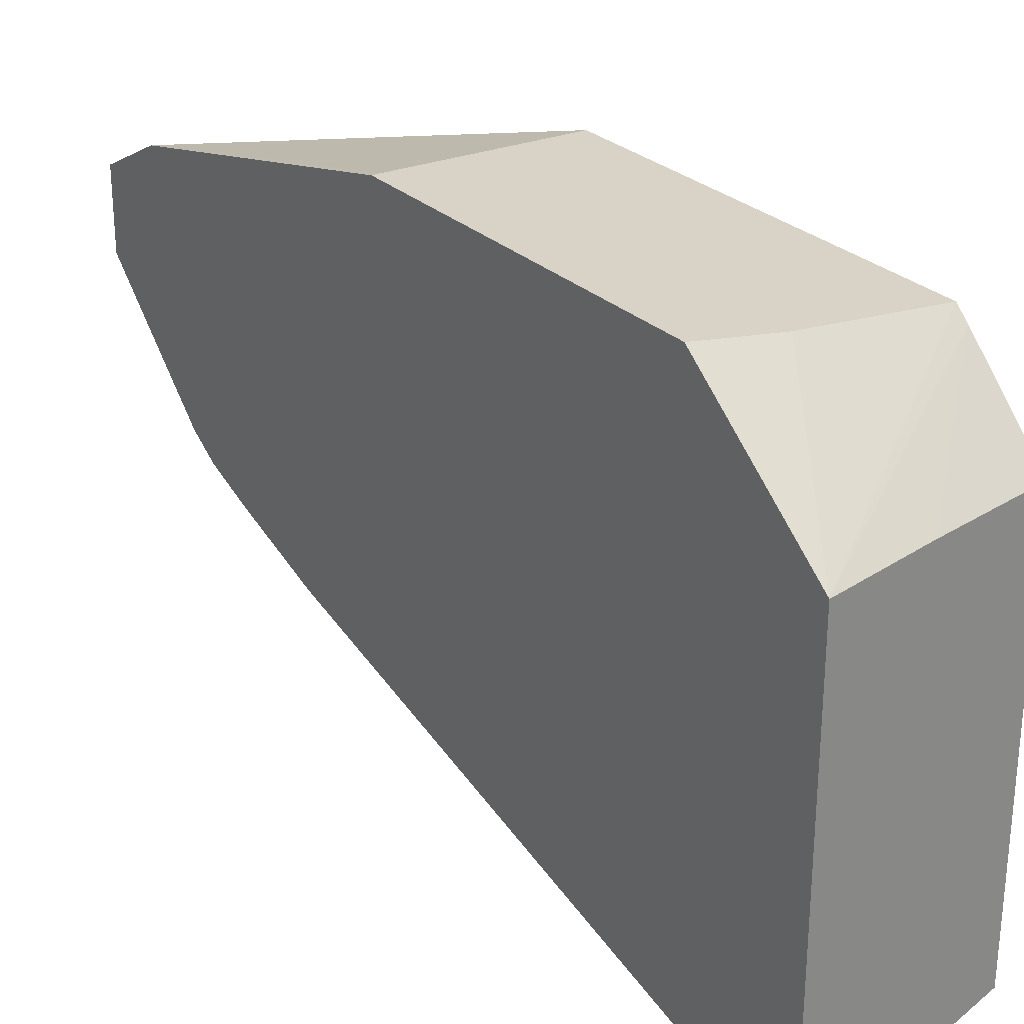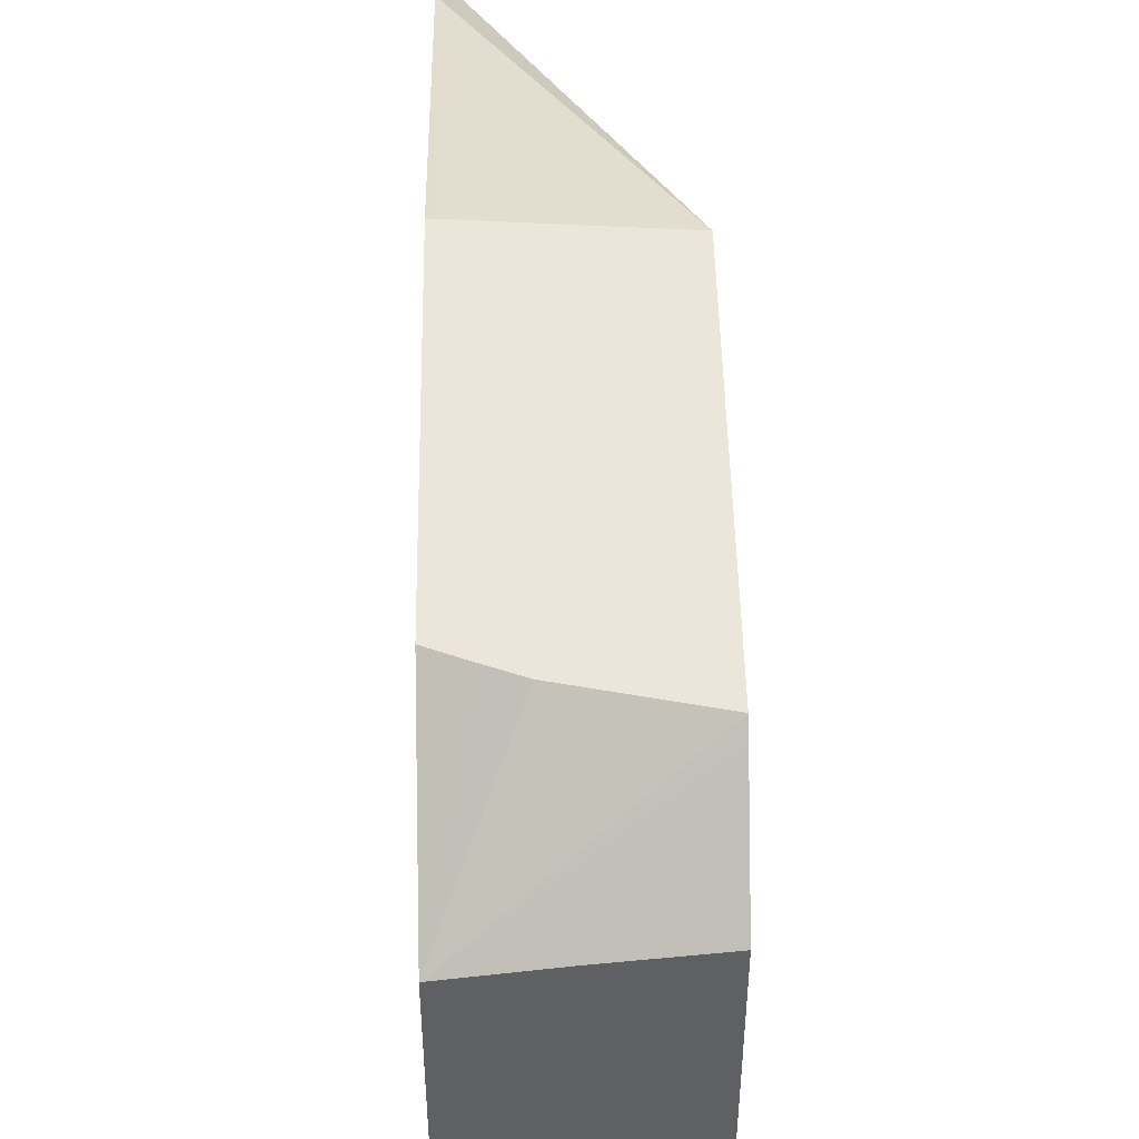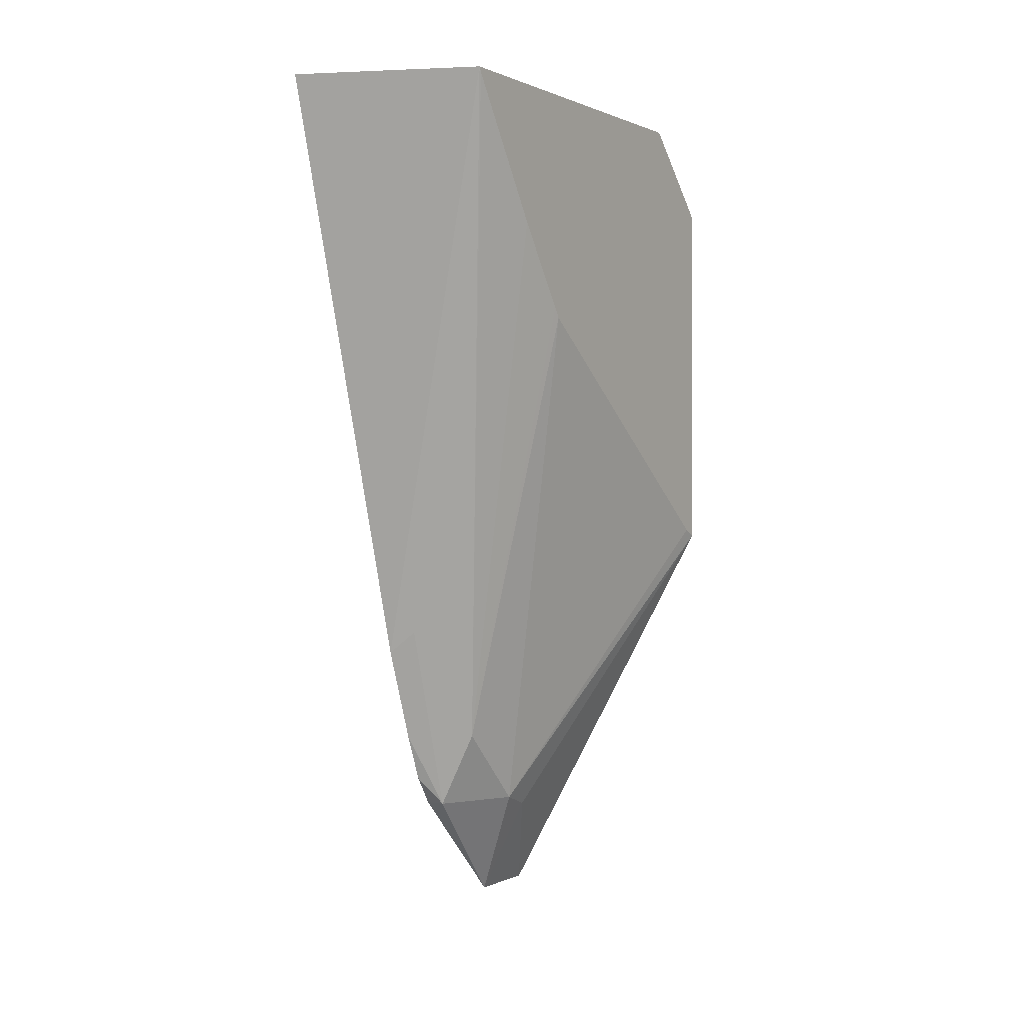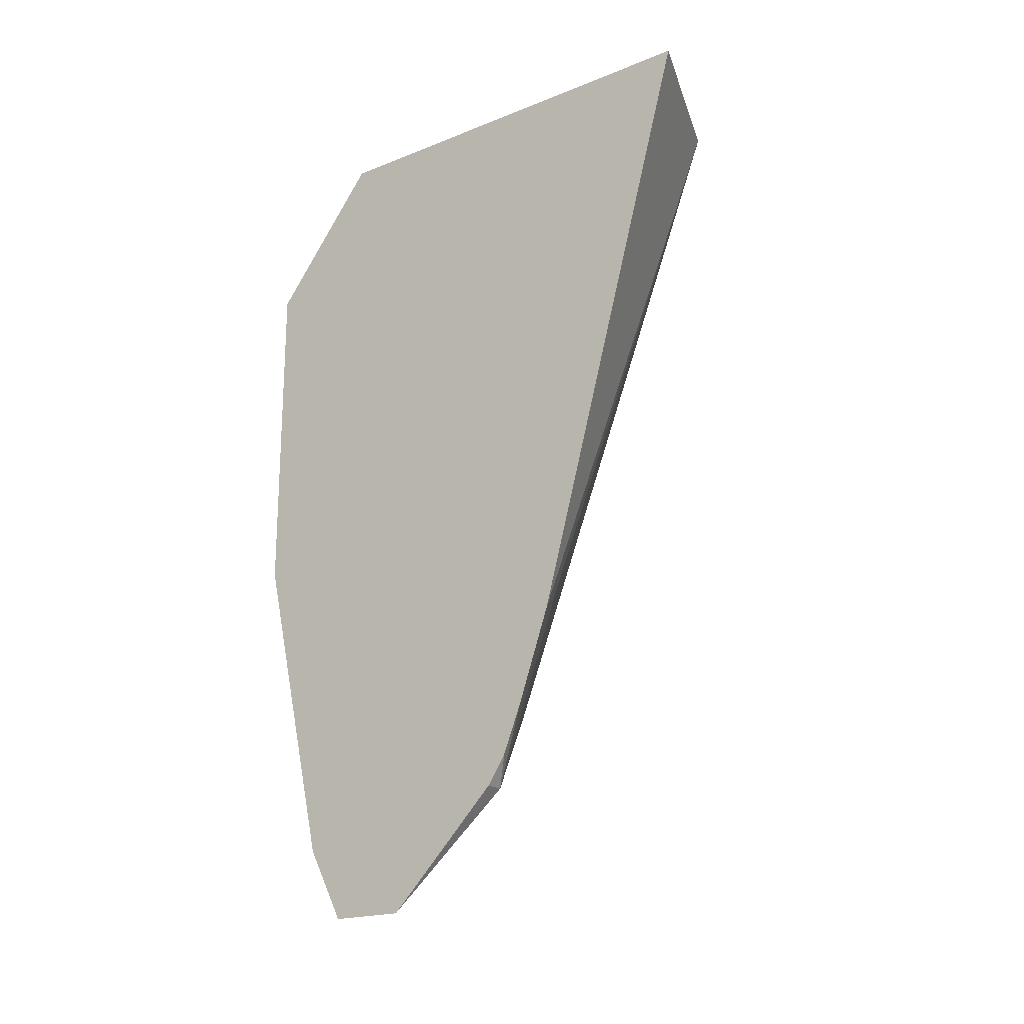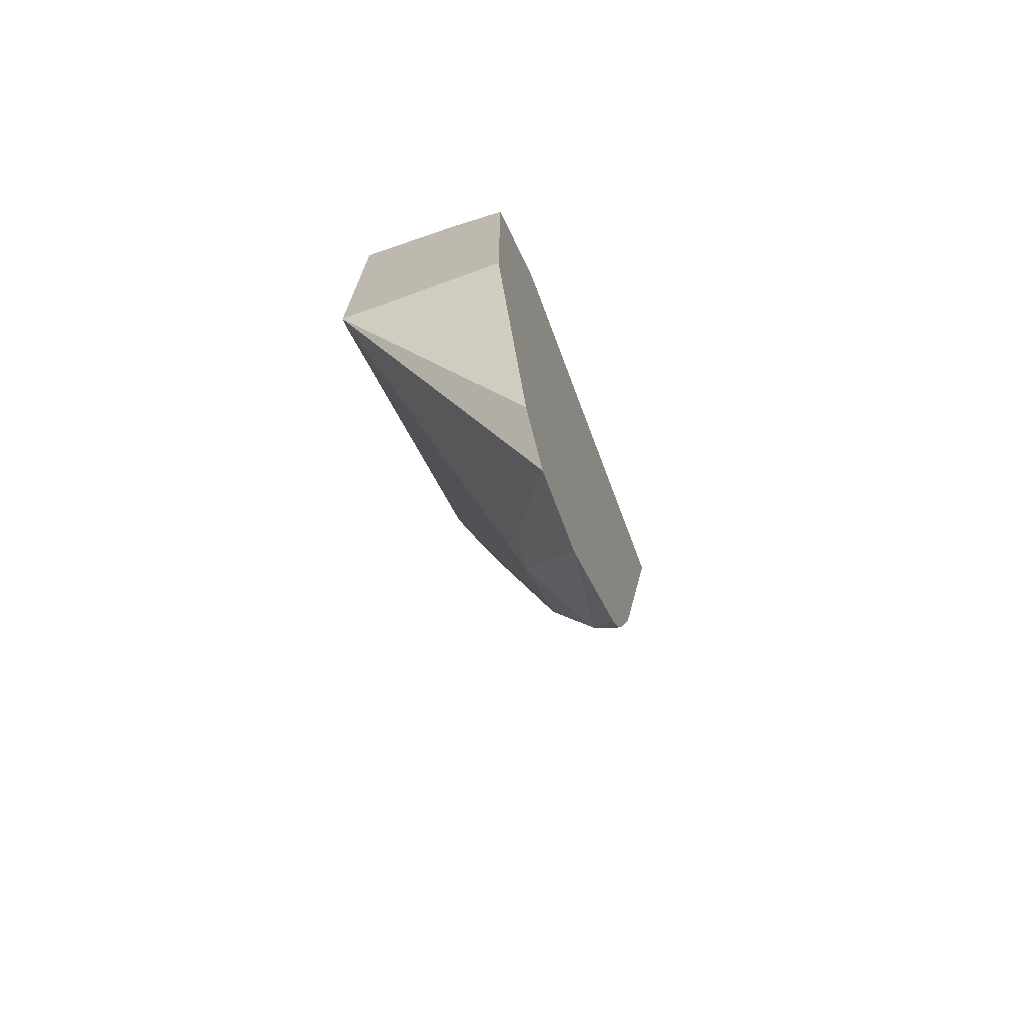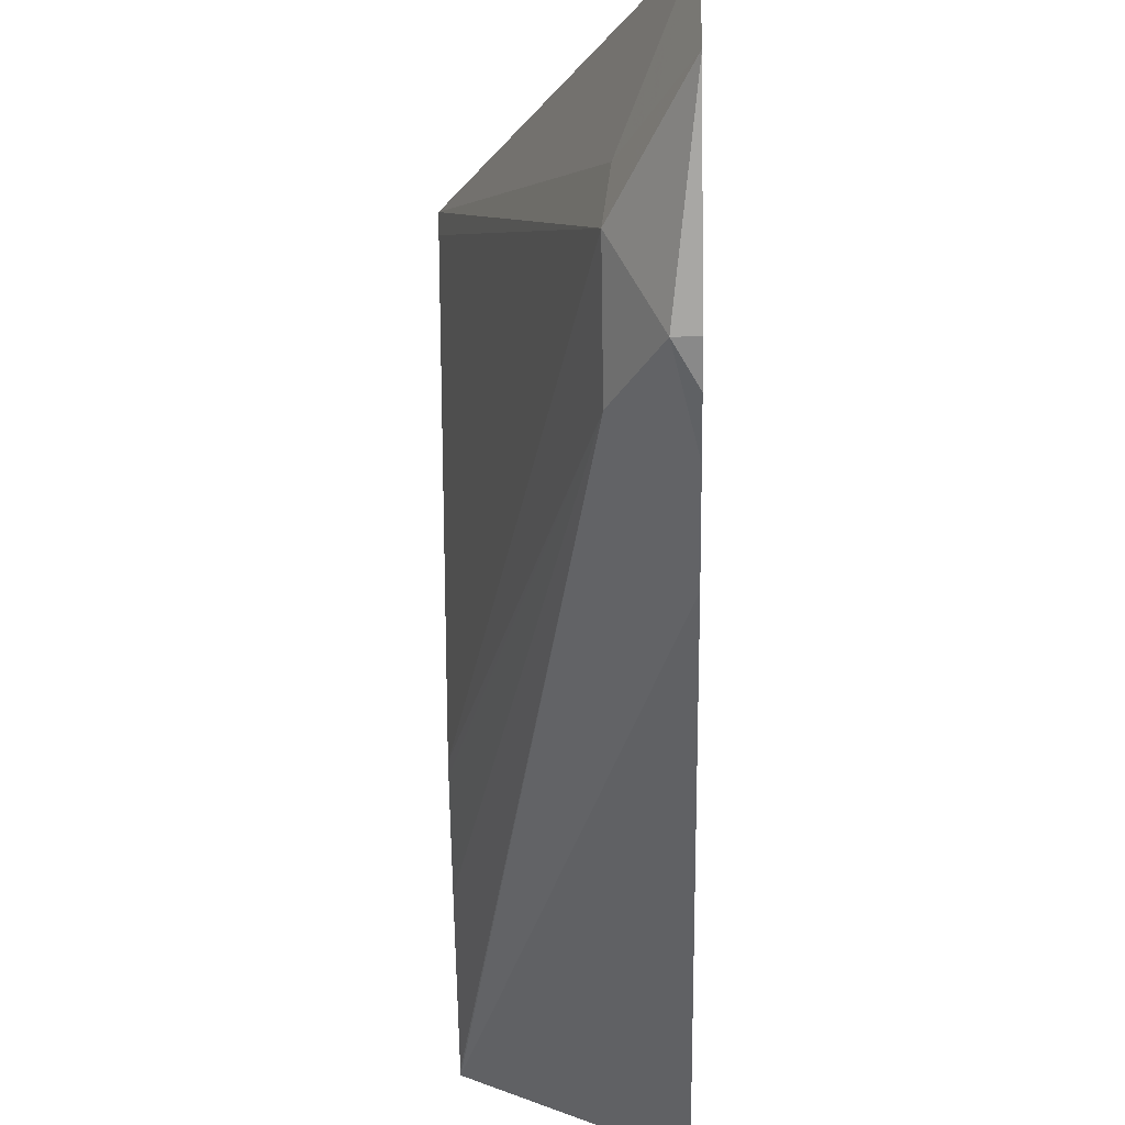
<metadata>
{"format":"obj","ext":"obj","renderer":"f3d","projection":"perspective","resolution":1024,"background":"white","views":[{"elev":27.9,"azim":-35.7,"up":"+Y"},{"elev":47.7,"azim":-1.0,"up":"+Y"},{"elev":0.5,"azim":31.6,"up":"+Z"},{"elev":-20.0,"azim":-53.7,"up":"+Z"},{"elev":-72.0,"azim":-159.3,"up":"+Z"},{"elev":-29.7,"azim":-178.8,"up":"+Y"}]}
</metadata>
<code>
v 0.07272 -0.3829 -0.2789
v 0.1548 -0.351 -0.2789
v 0.07272 -0.1817 -0.2789
v 0.07272 -0.3062 -0.5553
v 0.08477 -0.3027 -0.545
v 0.08175 -0.2725 -0.6358
v 0.09991 -0.2725 -0.5994
v 0.1548 -0.3499 -0.2812
v 0.1548 -0.1699 -0.2789
v 0.1121 -0.1755 -0.2789
v 0.1548 -0.134 -0.3151
v 0.1548 -0.1289 -0.3206
v 0.1022 -0.1289 -0.3323
v 0.08768 -0.1289 -0.3381
v 0.07272 -0.1289 -0.3443
v 0.07272 -0.2905 -0.5997
v 0.07272 -0.2833 -0.6176
v 0.07272 -0.2816 -0.6221
v 0.07272 -0.2725 -0.6358
v 0.07272 -0.2545 -0.6538
v 0.07272 -0.218 -0.6901
v 0.09991 -0.2362 -0.6358
v 0.1548 -0.2787 -0.3883
v 0.1548 -0.2819 -0.3837
v 0.1548 -0.3086 -0.345
v 0.1548 -0.1289 -0.4987
v 0.07272 -0.1289 -0.5052
v 0.07272 -0.1817 -0.69
v 0.08477 -0.218 -0.6661
v 0.09689 -0.218 -0.6418
v 0.1548 -0.1332 -0.4965
v 0.1548 -0.1358 -0.4952
v 0.07272 -0.1636 -0.6557
v 0.07606 -0.1289 -0.5052
f 7 25 8
f 7 24 25
f 7 23 24
f 7 22 23
f 6 22 7
f 6 21 22
f 6 20 21
f 6 19 20
f 6 18 19
f 6 17 18
f 6 16 17
f 9 11 10
f 4 6 5
f 28 30 29
f 12 26 34
f 22 29 30
f 12 27 15
f 12 15 14
f 12 14 13
f 21 28 29
f 21 29 22
f 22 30 26
f 22 26 31
f 22 31 32
f 22 32 23
f 26 30 28
f 26 28 33
f 26 33 34
f 27 34 33
f 4 16 6
f 12 34 27
f 3 14 15
f 2 32 31
f 3 12 13
f 3 13 14
f 1 9 10
f 1 10 3
f 1 3 15
f 1 15 27
f 1 27 33
f 1 33 28
f 1 28 21
f 1 21 20
f 1 20 19
f 1 19 18
f 1 18 17
f 1 17 16
f 1 16 4
f 1 2 9
f 2 4 5
f 3 11 12
f 3 10 11
f 2 11 9
f 2 12 11
f 1 4 2
f 2 31 26
f 2 26 12
f 2 24 23
f 2 25 24
f 2 8 25
f 2 7 8
f 2 6 7
f 2 5 6
f 2 23 32

</code>
